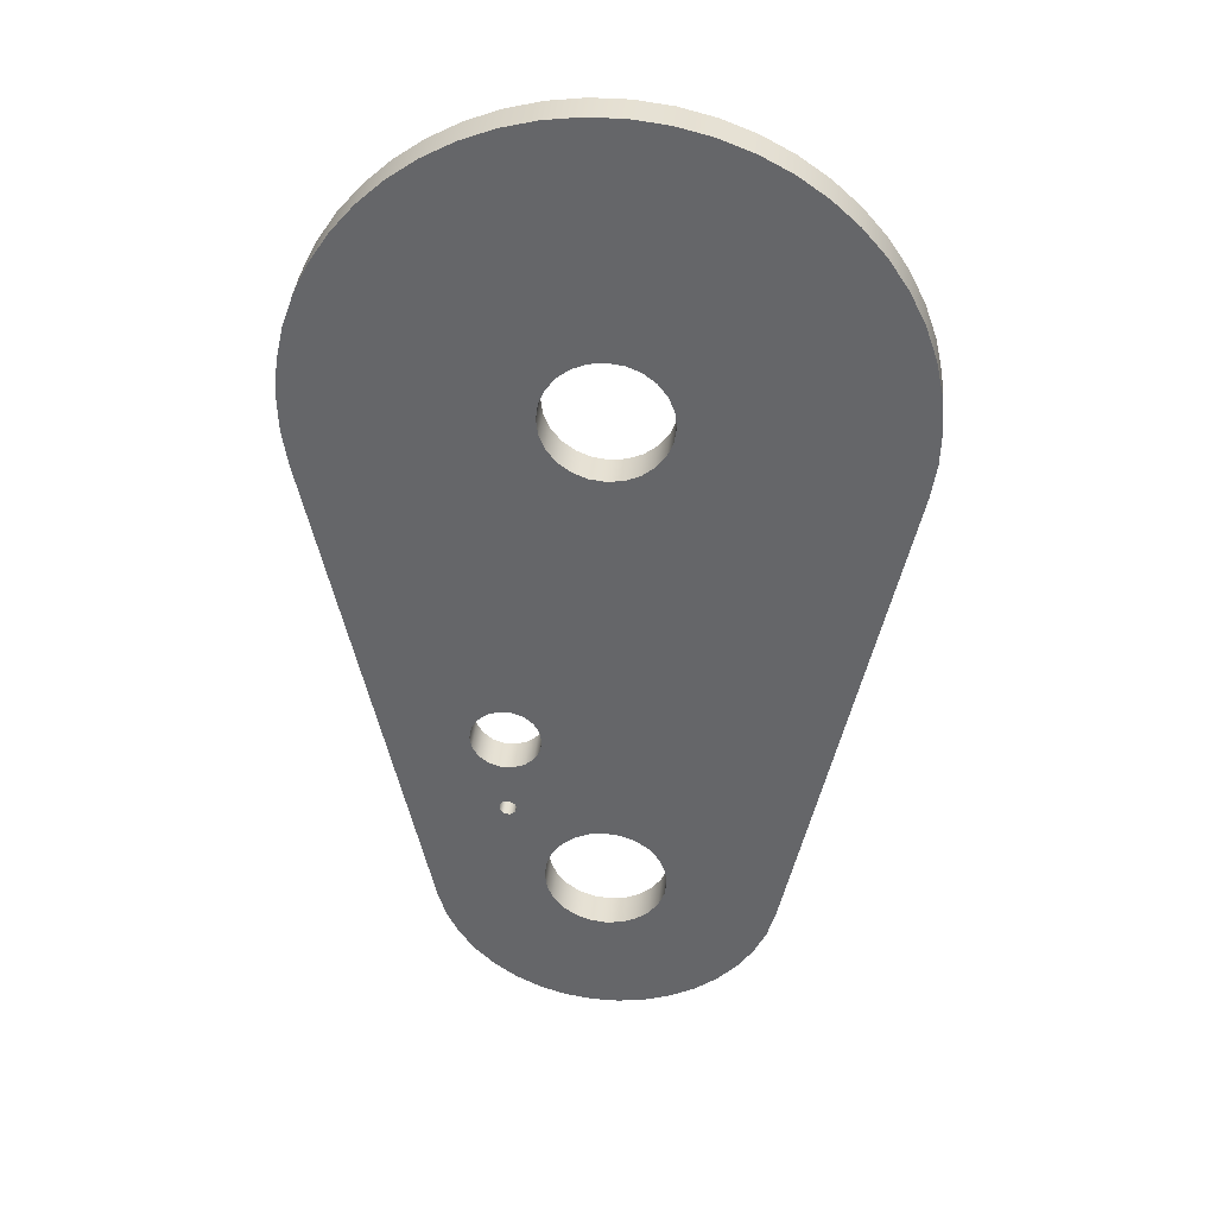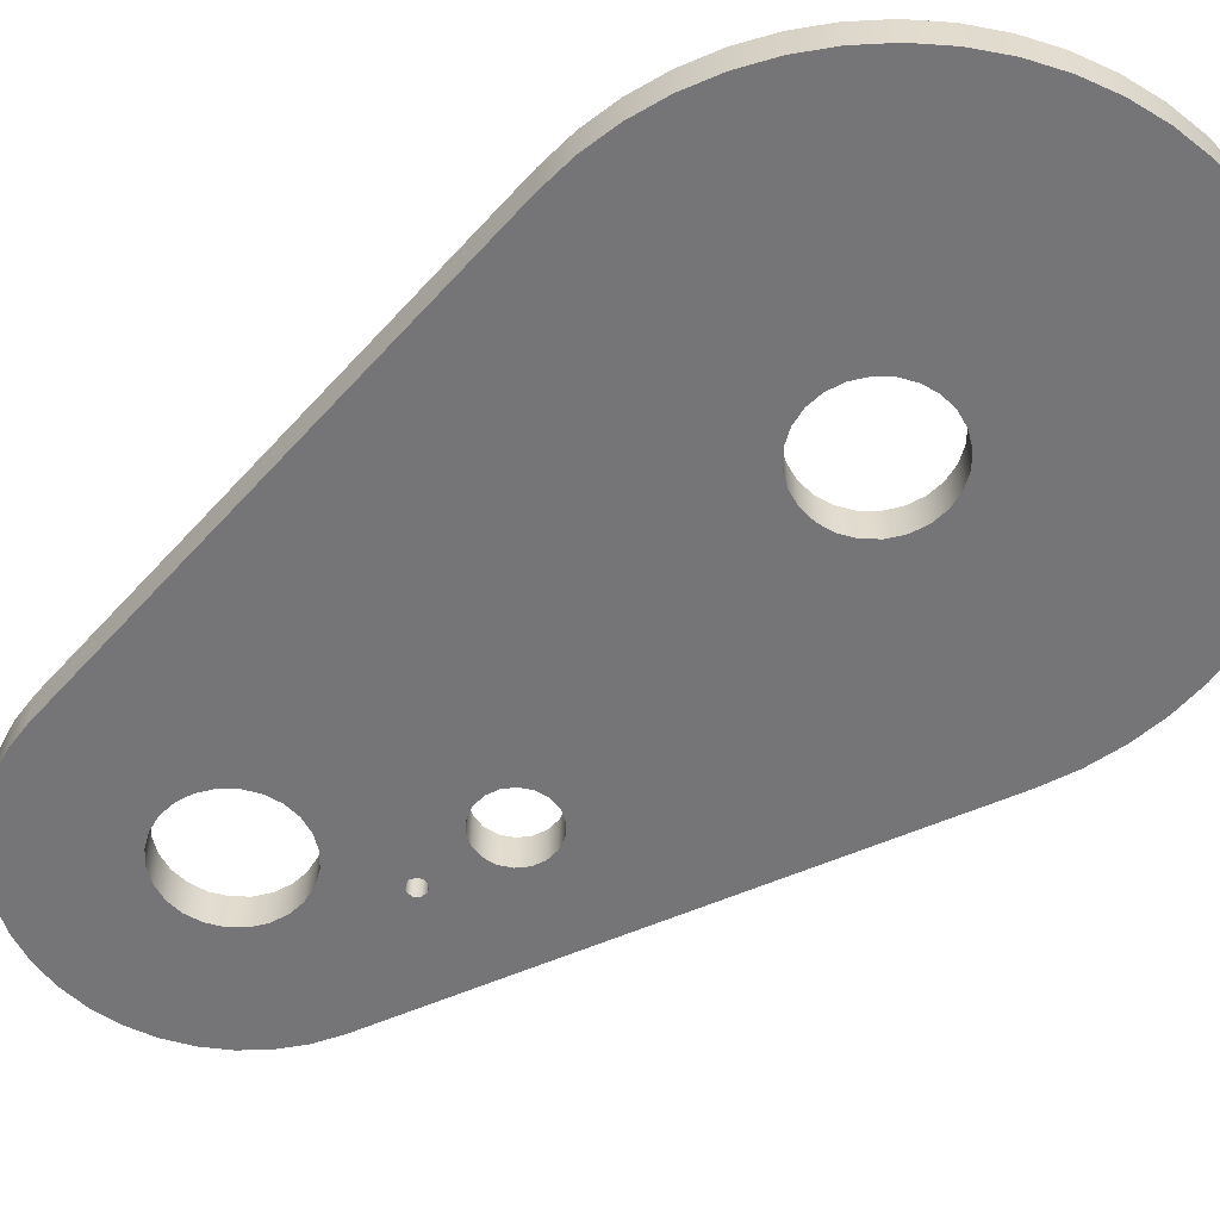
<metadata>
{"format":"obj","ext":"obj","renderer":"f3d","projection":"perspective","resolution":1024,"background":"white","views":[{"elev":37.6,"azim":-174.7,"up":"+Z"},{"elev":-56.6,"azim":-53.4,"up":"+Y"}]}
</metadata>
<code>
v -0.7 0.4 0
v -0.6761 0.4 0.1812
v -0.6062 0.4 0.35
v -0.495 0.4 0.495
v -0.35 0.4 0.6062
v -0.1812 0.4 0.6761
v 4.286e-17 0.4 0.7
v 0.1812 0.4 0.6761
v 0.35 0.4 0.6062
v 0.495 0.4 0.495
v 0.6062 0.4 0.35
v 0.6761 0.4 0.1812
v 0.7 0.4 0
v 0.6761 0.4 -0.1812
v 0.6062 0.4 -0.35
v 0.495 0.4 -0.495
v 0.35 0.4 -0.6062
v 0.1812 0.4 -0.6761
v 4.286e-17 0.4 -0.7
v -0.1812 0.4 -0.6761
v -0.35 0.4 -0.6062
v -0.495 0.4 -0.495
v -0.6062 0.4 -0.35
v -0.6761 0.4 -0.1812
v -0.7 0 8.573e-17
v -0.6761 0 -0.1812
v -0.6062 0 -0.35
v -0.495 0 -0.495
v -0.35 0 -0.6062
v -0.1812 0 -0.6761
v 4.286e-17 0 -0.7
v 0.1812 0 -0.6761
v 0.35 0 -0.6062
v 0.495 0 -0.495
v 0.6062 0 -0.35
v 0.6761 0 -0.1812
v 0.7 0 0
v 0.6761 0 0.1812
v 0.6062 0 0.35
v 0.495 0 0.495
v 0.35 0 0.6062
v 0.1812 0 0.6761
v 4.286e-17 0 0.7
v -0.1812 0 0.6761
v -0.35 0 0.6062
v -0.495 0 0.495
v -0.6062 0 0.35
v -0.6761 0 0.1812
v -0.7 0.4 0
v -0.7 0 8.573e-17
v -0.6914 0.4 -6.2
v -0.6675 0.4 -6.019
v -0.5976 0.4 -5.85
v -0.4864 0.4 -5.705
v -0.3414 0.4 -5.594
v -0.1726 0.4 -5.524
v 0.008604 0.4 -5.5
v 0.1898 0.4 -5.524
v 0.3586 0.4 -5.594
v 0.5036 0.4 -5.705
v 0.6148 0.4 -5.85
v 0.6848 0.4 -6.019
v 0.7086 0.4 -6.2
v 0.6848 0.4 -6.381
v 0.6148 0.4 -6.55
v 0.5036 0.4 -6.695
v 0.3586 0.4 -6.806
v 0.1898 0.4 -6.876
v 0.008604 0.4 -6.9
v -0.1726 0.4 -6.876
v -0.3414 0.4 -6.806
v -0.4864 0.4 -6.695
v -0.5976 0.4 -6.55
v -0.6675 0.4 -6.381
v -0.6914 0 -6.2
v -0.6675 0 -6.381
v -0.5976 0 -6.55
v -0.4864 0 -6.695
v -0.3414 0 -6.806
v -0.1726 0 -6.876
v 0.008604 0 -6.9
v 0.1898 0 -6.876
v 0.3586 0 -6.806
v 0.5036 0 -6.695
v 0.6148 0 -6.55
v 0.6848 0 -6.381
v 0.7086 0 -6.2
v 0.6848 0 -6.019
v 0.6148 0 -5.85
v 0.5036 0 -5.705
v 0.3586 0 -5.594
v 0.1898 0 -5.524
v 0.008604 0 -5.5
v -0.1726 0 -5.524
v -0.3414 0 -5.594
v -0.4864 0 -5.705
v -0.5976 0 -5.85
v -0.6675 0 -6.019
v -0.6914 0.4 -6.2
v -0.6914 0 -6.2
v -1.946 0 -6.622
v -3.226 0 -0.6964
v -3.226 0.4 -0.6964
v -1.946 0.4 -6.622
v 1.965 0 -6.617
v 1.873 0 -6.923
v 1.734 0 -7.211
v 1.551 0 -7.473
v 1.329 0 -7.702
v 1.073 0 -7.893
v 0.7898 0 -8.041
v 0.4866 0 -8.142
v 0.1711 0 -8.193
v -0.1484 0 -8.194
v -0.464 0 -8.143
v -0.7674 0 -8.043
v -1.051 0 -7.896
v -1.308 0 -7.706
v -1.531 0 -7.477
v -1.714 0 -7.215
v -1.854 0 -6.928
v -1.946 0 -6.622
v -1.946 0.4 -6.622
v -1.854 0.4 -6.928
v -1.714 0.4 -7.215
v -1.531 0.4 -7.477
v -1.308 0.4 -7.706
v -1.051 0.4 -7.896
v -0.7674 0.4 -8.043
v -0.464 0.4 -8.143
v -0.1484 0.4 -8.194
v 0.1711 0.4 -8.193
v 0.4866 0.4 -8.142
v 0.7898 0.4 -8.041
v 1.073 0.4 -7.893
v 1.329 0.4 -7.702
v 1.551 0.4 -7.473
v 1.734 0.4 -7.211
v 1.873 0.4 -6.923
v 1.965 0.4 -6.617
v 1.009 0 -5.2
v 1.032 0 -5.136
v 1.091 0 -5.102
v 1.159 0 -5.113
v 1.203 0 -5.166
v 1.203 0 -5.234
v 1.159 0 -5.287
v 1.091 0 -5.298
v 1.032 0 -5.264
v 0.7086 0 -4.2
v 0.7327 0 -4.063
v 0.8022 0 -3.943
v 0.9086 0 -3.854
v 1.039 0 -3.806
v 1.178 0 -3.806
v 1.309 0 -3.854
v 1.415 0 -3.943
v 1.484 0 -4.063
v 1.509 0 -4.2
v 1.484 0 -4.337
v 1.415 0 -4.457
v 1.309 0 -4.546
v 1.178 0 -4.594
v 1.039 0 -4.594
v 0.9086 0 -4.546
v 0.8022 0 -4.457
v 0.7327 0 -4.337
v -0.7 0 8.573e-17
v -0.6761 0 0.1812
v -0.6062 0 0.35
v -0.495 0 0.495
v -0.35 0 0.6062
v -0.1812 0 0.6761
v 4.286e-17 0 0.7
v 0.1812 0 0.6761
v 0.35 0 0.6062
v 0.495 0 0.495
v 0.6062 0 0.35
v 0.6761 0 0.1812
v 0.7 0 0
v 0.6761 0 -0.1812
v 0.6062 0 -0.35
v 0.495 0 -0.495
v 0.35 0 -0.6062
v 0.1812 0 -0.6761
v 4.286e-17 0 -0.7
v -0.1812 0 -0.6761
v -0.35 0 -0.6062
v -0.495 0 -0.495
v -0.6062 0 -0.35
v -0.6761 0 -0.1812
v -0.6914 0 -6.2
v -0.6675 0 -6.019
v -0.5976 0 -5.85
v -0.4864 0 -5.705
v -0.3414 0 -5.594
v -0.1726 0 -5.524
v 0.008604 0 -5.5
v 0.1898 0 -5.524
v 0.3586 0 -5.594
v 0.5036 0 -5.705
v 0.6148 0 -5.85
v 0.6848 0 -6.019
v 0.7086 0 -6.2
v 0.6848 0 -6.381
v 0.6148 0 -6.55
v 0.5036 0 -6.695
v 0.3586 0 -6.806
v 0.1898 0 -6.876
v 0.008604 0 -6.9
v -0.1726 0 -6.876
v -0.3414 0 -6.806
v -0.4864 0 -6.695
v -0.5976 0 -6.55
v -0.6675 0 -6.381
v -1.946 0 -6.622
v -1.854 0 -6.928
v -1.714 0 -7.215
v -1.531 0 -7.477
v -1.308 0 -7.706
v -1.051 0 -7.896
v -0.7674 0 -8.043
v -0.464 0 -8.143
v -0.1484 0 -8.194
v 0.1711 0 -8.193
v 0.4866 0 -8.142
v 0.7898 0 -8.041
v 1.073 0 -7.893
v 1.329 0 -7.702
v 1.551 0 -7.473
v 1.734 0 -7.211
v 1.873 0 -6.923
v 1.965 0 -6.617
v 3.228 0 -0.6875
v 3.288 0 -0.2866
v 3.298 0 0.1186
v 3.258 0 0.522
v 3.17 0 0.9175
v 3.034 0 1.299
v 2.851 0 1.661
v 2.626 0 1.998
v 2.361 0 2.305
v 2.061 0 2.577
v 1.73 0 2.81
v 1.372 0 3.001
v 0.9937 0 3.147
v 0.6004 0 3.245
v 0.1981 0 3.294
v -0.2072 0 3.293
v -0.6094 0 3.243
v -1.002 0 3.144
v -1.38 0 2.997
v -1.737 0 2.806
v -2.068 0 2.572
v -2.368 0 2.299
v -2.632 0 1.991
v -2.856 0 1.653
v -3.037 0 1.291
v -3.172 0 0.9087
v -3.26 0 0.5129
v -3.298 0 0.1094
v -3.287 0 -0.2957
v -3.226 0 -0.6964
v -3.226 0 -0.6964
v -3.287 0 -0.2957
v -3.298 0 0.1094
v -3.26 0 0.5129
v -3.172 0 0.9087
v -3.037 0 1.291
v -2.856 0 1.653
v -2.632 0 1.991
v -2.368 0 2.299
v -2.068 0 2.572
v -1.737 0 2.806
v -1.38 0 2.997
v -1.002 0 3.144
v -0.6094 0 3.243
v -0.2072 0 3.293
v 0.1981 0 3.294
v 0.6004 0 3.245
v 0.9937 0 3.147
v 1.372 0 3.001
v 1.73 0 2.81
v 2.061 0 2.577
v 2.361 0 2.305
v 2.626 0 1.998
v 2.851 0 1.661
v 3.034 0 1.299
v 3.17 0 0.9175
v 3.258 0 0.522
v 3.298 0 0.1186
v 3.288 0 -0.2866
v 3.228 0 -0.6875
v 3.228 0.4 -0.6875
v 3.288 0.4 -0.2866
v 3.298 0.4 0.1186
v 3.258 0.4 0.522
v 3.17 0.4 0.9175
v 3.034 0.4 1.299
v 2.851 0.4 1.661
v 2.626 0.4 1.998
v 2.361 0.4 2.305
v 2.061 0.4 2.577
v 1.73 0.4 2.81
v 1.372 0.4 3.001
v 0.9937 0.4 3.147
v 0.6004 0.4 3.245
v 0.1981 0.4 3.294
v -0.2072 0.4 3.293
v -0.6094 0.4 3.243
v -1.002 0.4 3.144
v -1.38 0.4 2.997
v -1.737 0.4 2.806
v -2.068 0.4 2.572
v -2.368 0.4 2.299
v -2.632 0.4 1.991
v -2.856 0.4 1.653
v -3.037 0.4 1.291
v -3.172 0.4 0.9087
v -3.26 0.4 0.5129
v -3.298 0.4 0.1094
v -3.287 0.4 -0.2957
v -3.226 0.4 -0.6964
v 1.009 0.4 -5.2
v 1.032 0.4 -5.264
v 1.091 0.4 -5.298
v 1.159 0.4 -5.287
v 1.203 0.4 -5.234
v 1.203 0.4 -5.166
v 1.159 0.4 -5.113
v 1.091 0.4 -5.102
v 1.032 0.4 -5.136
v 0.7086 0.4 -4.2
v 0.7327 0.4 -4.337
v 0.8022 0.4 -4.457
v 0.9086 0.4 -4.546
v 1.039 0.4 -4.594
v 1.178 0.4 -4.594
v 1.309 0.4 -4.546
v 1.415 0.4 -4.457
v 1.484 0.4 -4.337
v 1.509 0.4 -4.2
v 1.484 0.4 -4.063
v 1.415 0.4 -3.943
v 1.309 0.4 -3.854
v 1.178 0.4 -3.806
v 1.039 0.4 -3.806
v 0.9086 0.4 -3.854
v 0.8022 0.4 -3.943
v 0.7327 0.4 -4.063
v -0.7 0.4 0
v -0.6761 0.4 -0.1812
v -0.6062 0.4 -0.35
v -0.495 0.4 -0.495
v -0.35 0.4 -0.6062
v -0.1812 0.4 -0.6761
v 4.286e-17 0.4 -0.7
v 0.1812 0.4 -0.6761
v 0.35 0.4 -0.6062
v 0.495 0.4 -0.495
v 0.6062 0.4 -0.35
v 0.6761 0.4 -0.1812
v 0.7 0.4 0
v 0.6761 0.4 0.1812
v 0.6062 0.4 0.35
v 0.495 0.4 0.495
v 0.35 0.4 0.6062
v 0.1812 0.4 0.6761
v 4.286e-17 0.4 0.7
v -0.1812 0.4 0.6761
v -0.35 0.4 0.6062
v -0.495 0.4 0.495
v -0.6062 0.4 0.35
v -0.6761 0.4 0.1812
v -0.6914 0.4 -6.2
v -0.6675 0.4 -6.381
v -0.5976 0.4 -6.55
v -0.4864 0.4 -6.695
v -0.3414 0.4 -6.806
v -0.1726 0.4 -6.876
v 0.008604 0.4 -6.9
v 0.1898 0.4 -6.876
v 0.3586 0.4 -6.806
v 0.5036 0.4 -6.695
v 0.6148 0.4 -6.55
v 0.6848 0.4 -6.381
v 0.7086 0.4 -6.2
v 0.6848 0.4 -6.019
v 0.6148 0.4 -5.85
v 0.5036 0.4 -5.705
v 0.3586 0.4 -5.594
v 0.1898 0.4 -5.524
v 0.008604 0.4 -5.5
v -0.1726 0.4 -5.524
v -0.3414 0.4 -5.594
v -0.4864 0.4 -5.705
v -0.5976 0.4 -5.85
v -0.6675 0.4 -6.019
v 1.965 0.4 -6.617
v 1.873 0.4 -6.923
v 1.734 0.4 -7.211
v 1.551 0.4 -7.473
v 1.329 0.4 -7.702
v 1.073 0.4 -7.893
v 0.7898 0.4 -8.041
v 0.4866 0.4 -8.142
v 0.1711 0.4 -8.193
v -0.1484 0.4 -8.194
v -0.464 0.4 -8.143
v -0.7674 0.4 -8.043
v -1.051 0.4 -7.896
v -1.308 0.4 -7.706
v -1.531 0.4 -7.477
v -1.714 0.4 -7.215
v -1.854 0.4 -6.928
v -1.946 0.4 -6.622
v -3.226 0.4 -0.6964
v -3.287 0.4 -0.2957
v -3.298 0.4 0.1094
v -3.26 0.4 0.5129
v -3.172 0.4 0.9087
v -3.037 0.4 1.291
v -2.856 0.4 1.653
v -2.632 0.4 1.991
v -2.368 0.4 2.299
v -2.068 0.4 2.572
v -1.737 0.4 2.806
v -1.38 0.4 2.997
v -1.002 0.4 3.144
v -0.6094 0.4 3.243
v -0.2072 0.4 3.293
v 0.1981 0.4 3.294
v 0.6004 0.4 3.245
v 0.9937 0.4 3.147
v 1.372 0.4 3.001
v 1.73 0.4 2.81
v 2.061 0.4 2.577
v 2.361 0.4 2.305
v 2.626 0.4 1.998
v 2.851 0.4 1.661
v 3.034 0.4 1.299
v 3.17 0.4 0.9175
v 3.258 0.4 0.522
v 3.298 0.4 0.1186
v 3.288 0.4 -0.2866
v 3.228 0.4 -0.6875
v 0.7086 0.4 -4.2
v 0.7327 0.4 -4.063
v 0.8022 0.4 -3.943
v 0.9086 0.4 -3.854
v 1.039 0.4 -3.806
v 1.178 0.4 -3.806
v 1.309 0.4 -3.854
v 1.415 0.4 -3.943
v 1.484 0.4 -4.063
v 1.509 0.4 -4.2
v 1.484 0.4 -4.337
v 1.415 0.4 -4.457
v 1.309 0.4 -4.546
v 1.178 0.4 -4.594
v 1.039 0.4 -4.594
v 0.9086 0.4 -4.546
v 0.8022 0.4 -4.457
v 0.7327 0.4 -4.337
v 0.7086 0 -4.2
v 0.7327 0 -4.337
v 0.8022 0 -4.457
v 0.9086 0 -4.546
v 1.039 0 -4.594
v 1.178 0 -4.594
v 1.309 0 -4.546
v 1.415 0 -4.457
v 1.484 0 -4.337
v 1.509 0 -4.2
v 1.484 0 -4.063
v 1.415 0 -3.943
v 1.309 0 -3.854
v 1.178 0 -3.806
v 1.039 0 -3.806
v 0.9086 0 -3.854
v 0.8022 0 -3.943
v 0.7327 0 -4.063
v 0.7086 0.4 -4.2
v 0.7086 0 -4.2
v 3.228 0 -0.6875
v 1.965 0 -6.617
v 1.965 0.4 -6.617
v 3.228 0.4 -0.6875
v 1.009 0.4 -5.2
v 1.032 0.4 -5.136
v 1.091 0.4 -5.102
v 1.159 0.4 -5.113
v 1.203 0.4 -5.166
v 1.203 0.4 -5.234
v 1.159 0.4 -5.287
v 1.091 0.4 -5.298
v 1.032 0.4 -5.264
v 1.009 0 -5.2
v 1.032 0 -5.264
v 1.091 0 -5.298
v 1.159 0 -5.287
v 1.203 0 -5.234
v 1.203 0 -5.166
v 1.159 0 -5.113
v 1.091 0 -5.102
v 1.032 0 -5.136
v 1.009 0.4 -5.2
v 1.009 0 -5.2
f 2 48 1
f 1 48 50
f 49 25 24
f 24 25 26
f 24 26 27
f 2 3 48
f 48 3 47
f 47 3 4
f 47 4 46
f 46 4 5
f 46 5 45
f 45 5 6
f 45 6 44
f 44 6 7
f 44 7 43
f 43 7 8
f 43 8 42
f 42 8 9
f 42 9 41
f 41 9 10
f 41 10 40
f 40 10 11
f 40 11 39
f 39 11 12
f 39 12 38
f 38 12 13
f 38 13 37
f 37 13 14
f 37 14 36
f 36 14 15
f 36 15 35
f 35 15 16
f 35 16 34
f 34 16 17
f 34 17 33
f 33 17 18
f 33 18 32
f 32 18 19
f 32 19 31
f 31 19 20
f 31 20 30
f 30 20 21
f 30 21 29
f 29 21 22
f 29 22 28
f 28 22 23
f 28 23 27
f 27 23 24
f 52 98 51
f 51 98 100
f 99 75 74
f 74 75 76
f 74 76 77
f 52 53 98
f 98 53 97
f 97 53 54
f 97 54 96
f 96 54 55
f 96 55 95
f 95 55 56
f 95 56 94
f 94 56 57
f 94 57 93
f 93 57 58
f 93 58 92
f 92 58 59
f 92 59 91
f 91 59 60
f 91 60 90
f 90 60 61
f 90 61 89
f 89 61 62
f 89 62 88
f 88 62 63
f 88 63 87
f 87 63 64
f 87 64 86
f 86 64 65
f 86 65 85
f 85 65 66
f 85 66 84
f 84 66 67
f 84 67 83
f 83 67 68
f 83 68 82
f 82 68 69
f 82 69 81
f 81 69 70
f 81 70 80
f 80 70 71
f 80 71 79
f 79 71 72
f 79 72 78
f 78 72 73
f 78 73 77
f 77 73 74
f 101 102 104
f 104 102 103
f 140 105 139
f 139 105 106
f 139 106 138
f 138 106 107
f 138 107 137
f 137 107 108
f 137 108 136
f 136 108 109
f 136 109 135
f 135 109 110
f 135 110 134
f 134 110 111
f 134 111 133
f 133 111 112
f 133 112 132
f 132 112 113
f 132 113 131
f 131 113 114
f 131 114 130
f 130 114 115
f 130 115 129
f 129 115 116
f 129 116 128
f 128 116 117
f 128 117 127
f 127 117 118
f 127 118 126
f 126 118 119
f 126 119 125
f 125 119 120
f 125 120 124
f 124 120 121
f 124 121 123
f 123 121 122
f 142 165 141
f 141 165 166
f 141 166 201
f 201 166 200
f 200 166 167
f 200 167 199
f 199 167 150
f 199 150 198
f 198 150 197
f 197 150 151
f 197 151 196
f 196 151 188
f 196 188 195
f 195 188 189
f 195 189 194
f 194 189 190
f 194 190 263
f 263 190 191
f 263 191 168
f 165 142 164
f 164 142 143
f 164 143 163
f 163 143 144
f 163 144 162
f 162 144 145
f 162 145 161
f 161 145 146
f 161 146 233
f 233 146 147
f 233 147 232
f 232 147 204
f 232 204 231
f 231 204 205
f 231 205 230
f 230 205 229
f 229 205 206
f 229 206 228
f 228 206 207
f 228 207 227
f 227 207 208
f 227 208 226
f 226 208 209
f 226 209 225
f 225 209 210
f 225 210 224
f 224 210 211
f 224 211 223
f 223 211 212
f 223 212 222
f 222 212 213
f 222 213 221
f 221 213 214
f 221 214 220
f 220 214 215
f 220 215 219
f 219 215 218
f 218 215 192
f 218 192 217
f 217 192 216
f 216 192 193
f 216 193 194
f 147 148 204
f 204 148 203
f 203 148 149
f 203 149 202
f 202 149 141
f 202 141 201
f 152 186 151
f 151 186 187
f 151 187 188
f 186 152 185
f 185 152 153
f 185 153 184
f 184 153 154
f 184 154 183
f 183 154 155
f 183 155 182
f 182 155 156
f 182 156 181
f 181 156 234
f 181 234 180
f 180 234 235
f 180 235 236
f 156 157 234
f 234 157 158
f 234 158 159
f 234 159 233
f 233 159 160
f 233 160 161
f 169 255 168
f 168 255 256
f 168 256 257
f 170 253 169
f 169 253 254
f 169 254 255
f 253 170 252
f 252 170 171
f 252 171 251
f 251 171 172
f 251 172 250
f 250 172 173
f 250 173 249
f 249 173 174
f 249 174 248
f 248 174 175
f 248 175 247
f 247 175 176
f 247 176 246
f 246 176 177
f 246 177 245
f 245 177 178
f 245 178 244
f 244 178 179
f 244 179 243
f 243 179 242
f 242 179 180
f 242 180 241
f 241 180 240
f 240 180 239
f 239 180 238
f 238 180 237
f 237 180 236
f 257 258 168
f 168 258 259
f 168 259 260
f 260 261 168
f 168 261 262
f 168 262 263
f 263 216 194
f 323 264 322
f 322 264 265
f 322 265 321
f 321 265 266
f 321 266 320
f 320 266 267
f 320 267 319
f 319 267 268
f 319 268 318
f 318 268 269
f 318 269 317
f 317 269 270
f 317 270 316
f 316 270 271
f 316 271 315
f 315 271 272
f 315 272 314
f 314 272 273
f 314 273 313
f 313 273 274
f 313 274 312
f 312 274 275
f 312 275 311
f 311 275 276
f 311 276 310
f 310 276 277
f 310 277 309
f 309 277 278
f 309 278 308
f 308 278 279
f 308 279 307
f 307 279 280
f 307 280 306
f 306 280 281
f 306 281 305
f 305 281 282
f 305 282 304
f 304 282 283
f 304 283 303
f 303 283 284
f 303 284 302
f 302 284 285
f 302 285 301
f 301 285 286
f 301 286 300
f 300 286 287
f 300 287 299
f 299 287 288
f 299 288 298
f 298 288 289
f 298 289 297
f 297 289 290
f 297 290 296
f 296 290 291
f 296 291 295
f 295 291 292
f 295 292 294
f 294 292 293
f 325 389 324
f 324 389 390
f 324 390 335
f 335 390 391
f 335 391 334
f 334 391 392
f 334 392 333
f 333 392 393
f 333 393 394
f 389 325 388
f 388 325 326
f 388 326 387
f 387 326 327
f 387 327 400
f 400 327 399
f 399 327 328
f 399 328 340
f 340 328 329
f 340 329 339
f 339 329 330
f 339 330 338
f 338 330 331
f 338 331 337
f 337 331 332
f 337 332 336
f 336 332 324
f 336 324 335
f 340 341 399
f 399 341 342
f 399 342 446
f 446 342 343
f 446 343 344
f 344 345 446
f 446 345 362
f 446 362 363
f 362 345 361
f 361 345 346
f 361 346 360
f 360 346 347
f 360 347 359
f 359 347 348
f 359 348 358
f 358 348 349
f 358 349 357
f 357 349 350
f 357 350 356
f 356 350 355
f 355 350 395
f 355 395 396
f 395 350 394
f 394 350 333
f 352 417 351
f 351 417 418
f 351 418 419
f 352 353 417
f 417 353 397
f 417 397 416
f 416 397 398
f 416 398 375
f 353 354 397
f 397 354 396
f 396 354 355
f 364 438 363
f 363 438 439
f 363 439 440
f 365 436 364
f 364 436 437
f 364 437 438
f 436 365 435
f 435 365 366
f 435 366 434
f 434 366 367
f 434 367 433
f 433 367 368
f 433 368 432
f 432 368 369
f 432 369 431
f 431 369 370
f 431 370 430
f 430 370 371
f 430 371 429
f 429 371 372
f 429 372 428
f 428 372 373
f 428 373 427
f 427 373 374
f 427 374 426
f 426 374 425
f 425 374 351
f 425 351 424
f 424 351 423
f 423 351 422
f 422 351 421
f 421 351 420
f 420 351 419
f 376 414 375
f 375 414 415
f 375 415 416
f 377 412 376
f 376 412 413
f 376 413 414
f 412 377 411
f 411 377 378
f 411 378 410
f 410 378 379
f 410 379 409
f 409 379 380
f 409 380 408
f 408 380 381
f 408 381 407
f 407 381 382
f 407 382 406
f 406 382 383
f 406 383 405
f 405 383 384
f 405 384 404
f 404 384 385
f 404 385 403
f 403 385 386
f 403 386 402
f 402 386 401
f 401 386 387
f 401 387 400
f 440 441 363
f 363 441 442
f 363 442 443
f 443 444 363
f 363 444 445
f 363 445 446
f 448 482 447
f 447 482 484
f 483 465 464
f 464 465 466
f 464 466 463
f 463 466 467
f 463 467 462
f 462 467 468
f 462 468 461
f 461 468 469
f 461 469 460
f 460 469 470
f 460 470 459
f 459 470 471
f 459 471 458
f 458 471 472
f 458 472 457
f 457 472 473
f 457 473 456
f 456 473 474
f 456 474 455
f 455 474 475
f 455 475 454
f 454 475 476
f 454 476 453
f 453 476 477
f 453 477 452
f 452 477 478
f 452 478 451
f 451 478 479
f 451 479 450
f 450 479 480
f 450 480 449
f 449 480 481
f 449 481 448
f 448 481 482
f 485 486 488
f 488 486 487
f 490 506 489
f 489 506 508
f 507 498 497
f 497 498 499
f 497 499 496
f 496 499 500
f 496 500 495
f 495 500 501
f 495 501 494
f 494 501 502
f 494 502 493
f 493 502 503
f 493 503 492
f 492 503 504
f 492 504 491
f 491 504 505
f 491 505 490
f 490 505 506

</code>
